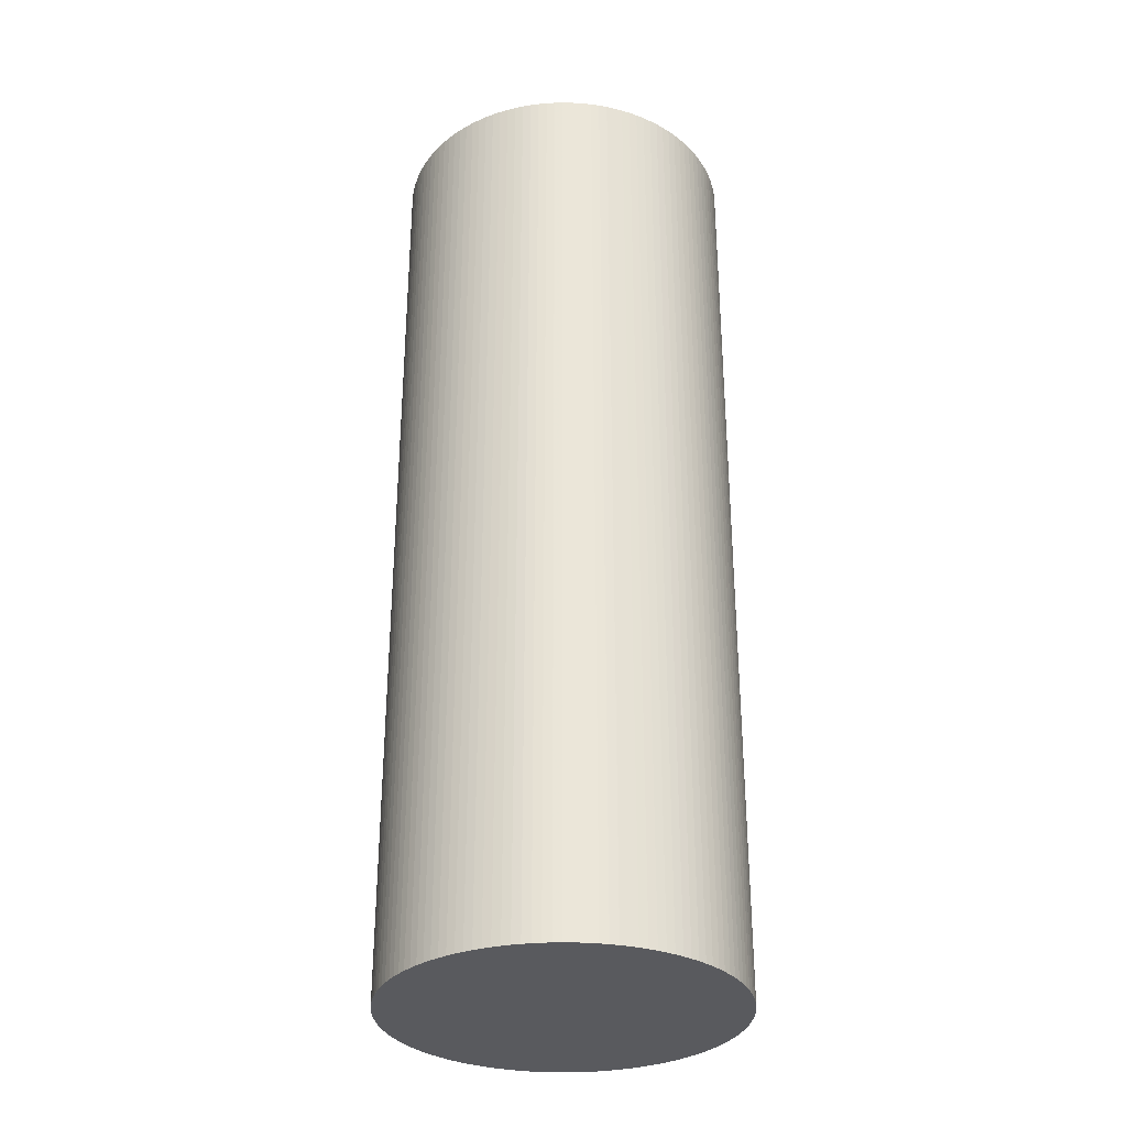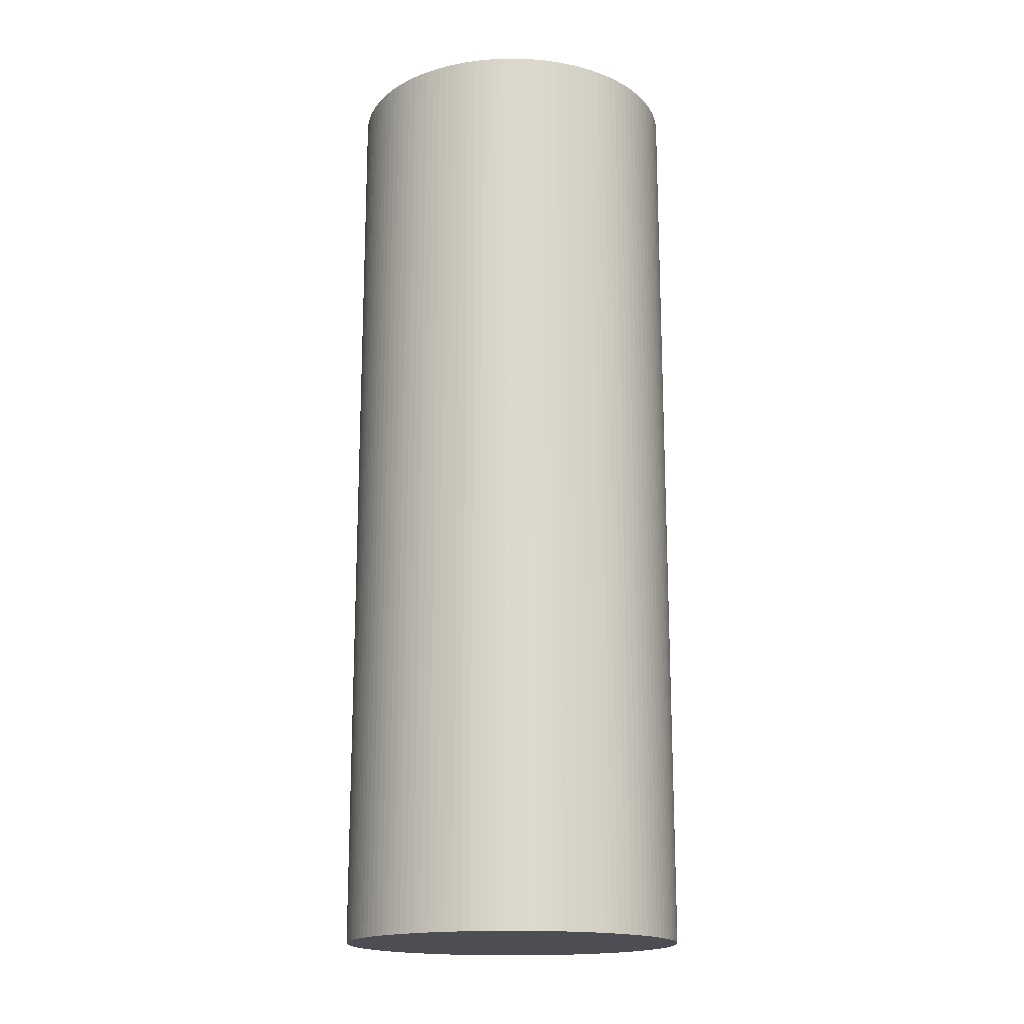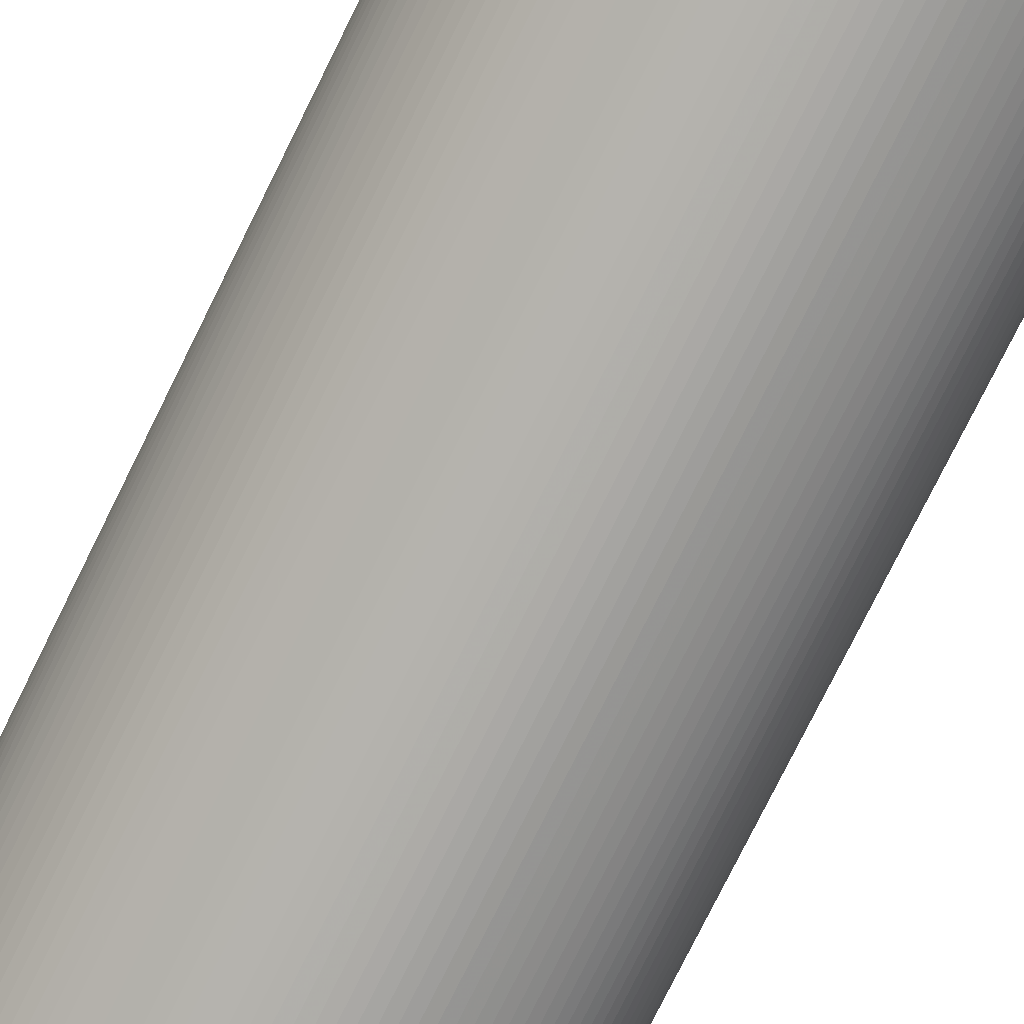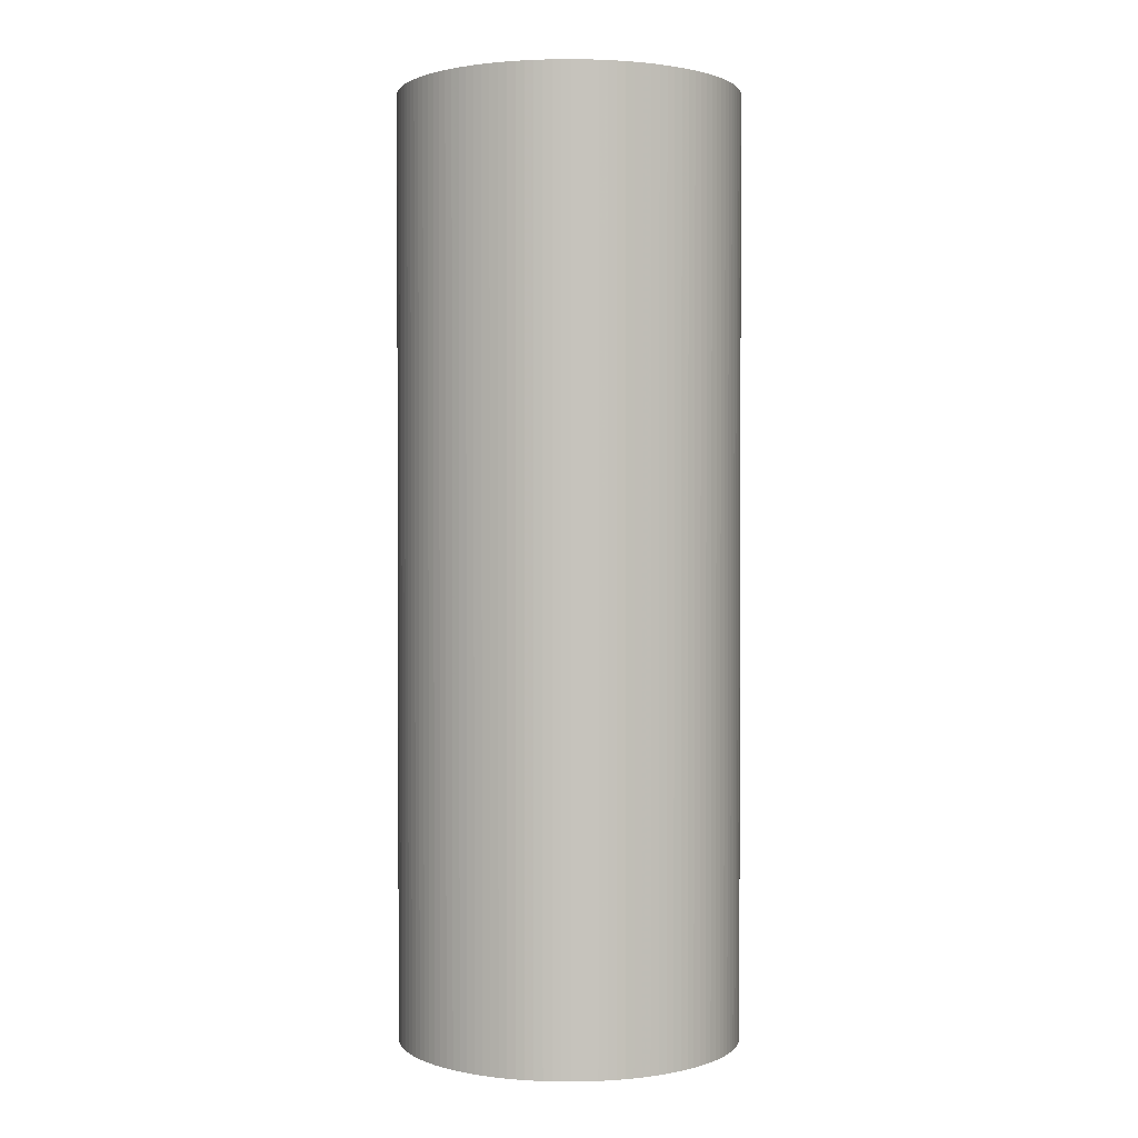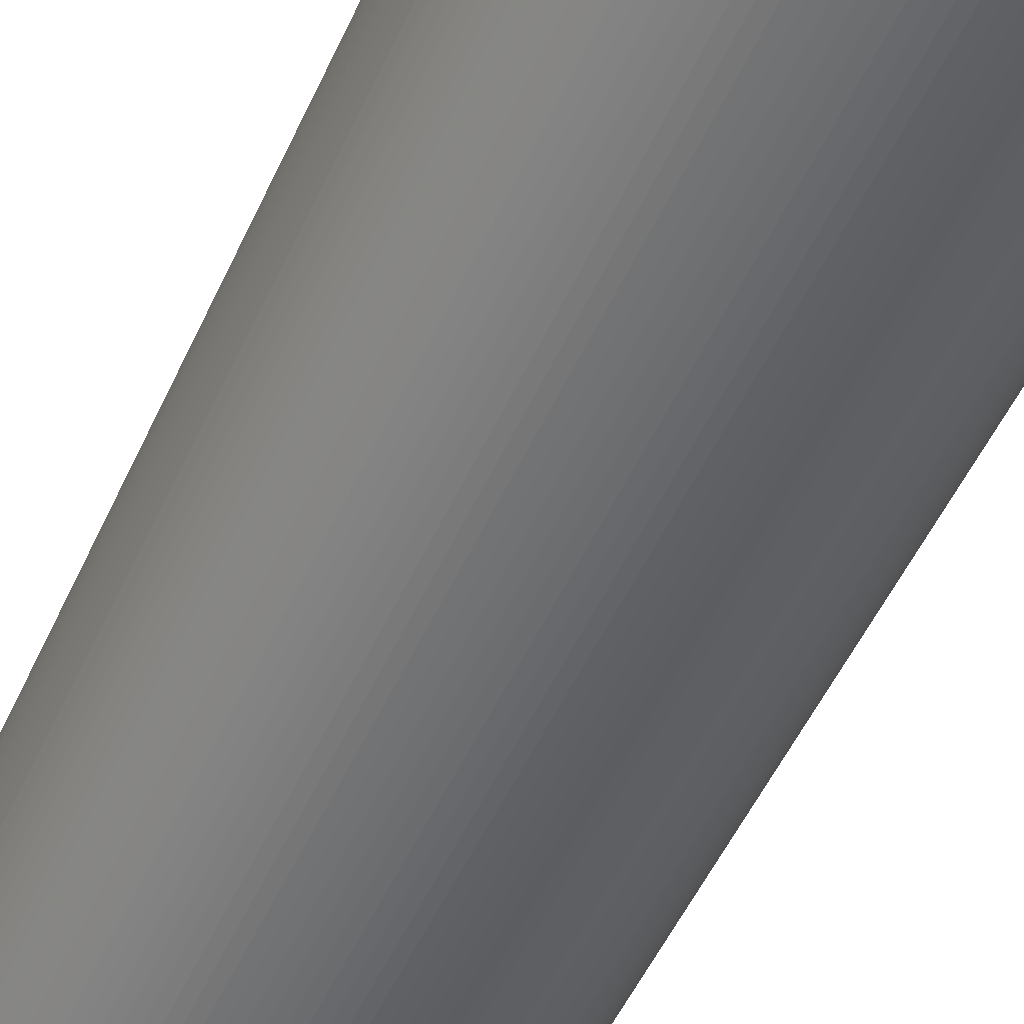
<metadata>
{"format":"obj","ext":"obj","renderer":"f3d","projection":"perspective","resolution":1024,"background":"white","views":[{"elev":-31.7,"azim":66.6,"up":"+Y"},{"elev":-17.4,"azim":62.7,"up":"+Y"},{"elev":-78.0,"azim":153.6,"up":"+Z"},{"elev":1.4,"azim":-40.7,"up":"+Y"},{"elev":-51.5,"azim":-23.9,"up":"+Z"}]}
</metadata>
<code>
v 1.456 0.1035 4.252
v 1.456 0.1035 4.251
v 1.457 0.1035 4.25
v 1.457 0.1035 4.248
v 1.458 0.1035 4.246
v 1.458 0.1035 4.244
v 1.458 0.1035 4.242
v 1.458 0.1035 4.24
v 1.458 0.1035 4.238
v 1.458 0.1035 4.236
v 1.458 0.1035 4.235
v 1.458 0.1035 4.233
v 1.457 0.1035 4.231
v 1.457 0.1035 4.229
v 1.456 0.1035 4.227
v 1.456 0.1035 4.225
v 1.455 0.1035 4.224
v 1.454 0.1035 4.222
v 1.453 0.1035 4.22
v 1.452 0.1035 4.219
v 1.451 0.1035 4.217
v 1.45 0.1035 4.216
v 1.449 0.1035 4.214
v 1.448 0.1035 4.213
v 1.446 0.1035 4.211
v 1.445 0.1035 4.21
v 1.443 0.1035 4.209
v 1.442 0.1035 4.208
v 1.44 0.1035 4.207
v 1.439 0.1035 4.206
v 1.437 0.1035 4.205
v 1.435 0.1035 4.204
v 1.434 0.1035 4.204
v 1.432 0.1035 4.203
v 1.43 0.1035 4.203
v 1.428 0.1035 4.202
v 1.426 0.1035 4.202
v 1.424 0.1035 4.202
v 1.422 0.1035 4.201
v 1.421 0.1035 4.201
v 1.419 0.1035 4.201
v 1.417 0.1035 4.202
v 1.415 0.1035 4.202
v 1.413 0.1035 4.202
v 1.411 0.1035 4.203
v 1.409 0.1035 4.203
v 1.408 0.1035 4.204
v 1.406 0.1035 4.204
v 1.404 0.1035 4.205
v 1.403 0.1035 4.206
v 1.401 0.1035 4.207
v 1.399 0.1035 4.208
v 1.398 0.1035 4.209
v 1.396 0.1035 4.21
v 1.395 0.1035 4.212
v 1.394 0.1035 4.213
v 1.392 0.1035 4.214
v 1.391 0.1035 4.216
v 1.39 0.1035 4.217
v 1.389 0.1035 4.219
v 1.388 0.1035 4.22
v 1.387 0.1035 4.222
v 1.386 0.1035 4.224
v 1.386 0.1035 4.226
v 1.385 0.1035 4.227
v 1.385 0.1035 4.228
v 1.384 0.1035 4.23
v 1.384 0.1035 4.232
v 1.383 0.1035 4.234
v 1.383 0.1035 4.236
v 1.383 0.1035 4.238
v 1.383 0.1035 4.239
v 1.383 0.1035 4.241
v 1.383 0.1035 4.243
v 1.384 0.1035 4.245
v 1.384 0.1035 4.247
v 1.384 0.1035 4.249
v 1.385 0.1035 4.251
v 1.386 0.1035 4.252
v 1.386 0.1035 4.254
v 1.387 0.1035 4.256
v 1.388 0.1035 4.258
v 1.389 0.1035 4.259
v 1.39 0.1035 4.261
v 1.391 0.1035 4.262
v 1.392 0.1035 4.264
v 1.394 0.1035 4.265
v 1.395 0.1035 4.266
v 1.396 0.1035 4.268
v 1.398 0.1035 4.269
v 1.399 0.1035 4.27
v 1.401 0.1035 4.271
v 1.403 0.1035 4.272
v 1.404 0.1035 4.273
v 1.406 0.1035 4.274
v 1.408 0.1035 4.274
v 1.41 0.1035 4.275
v 1.411 0.1035 4.275
v 1.413 0.1035 4.276
v 1.415 0.1035 4.276
v 1.417 0.1035 4.276
v 1.419 0.1035 4.276
v 1.421 0.1035 4.277
v 1.423 0.1035 4.276
v 1.425 0.1035 4.276
v 1.426 0.1035 4.276
v 1.428 0.1035 4.276
v 1.43 0.1035 4.275
v 1.432 0.1035 4.275
v 1.434 0.1035 4.274
v 1.435 0.1035 4.273
v 1.437 0.1035 4.273
v 1.439 0.1035 4.272
v 1.441 0.1035 4.271
v 1.442 0.1035 4.27
v 1.444 0.1035 4.269
v 1.445 0.1035 4.268
v 1.446 0.1035 4.266
v 1.448 0.1035 4.265
v 1.449 0.1035 4.264
v 1.45 0.1035 4.262
v 1.451 0.1035 4.261
v 1.452 0.1035 4.259
v 1.453 0.1035 4.257
v 1.454 0.1035 4.256
v 1.455 0.1035 4.254
v 1.456 -0.1029 4.252
v 1.455 -0.1029 4.254
v 1.454 -0.1029 4.256
v 1.453 -0.1029 4.257
v 1.452 -0.1029 4.259
v 1.451 -0.1029 4.261
v 1.45 -0.1029 4.262
v 1.449 -0.1029 4.264
v 1.448 -0.1029 4.265
v 1.446 -0.1029 4.266
v 1.445 -0.1029 4.268
v 1.444 -0.1029 4.269
v 1.442 -0.1029 4.27
v 1.441 -0.1029 4.271
v 1.439 -0.1029 4.272
v 1.437 -0.1029 4.273
v 1.435 -0.1029 4.273
v 1.434 -0.1029 4.274
v 1.432 -0.1029 4.275
v 1.43 -0.1029 4.275
v 1.428 -0.1029 4.276
v 1.426 -0.1029 4.276
v 1.425 -0.1029 4.276
v 1.423 -0.1029 4.276
v 1.421 -0.1029 4.277
v 1.419 -0.1029 4.276
v 1.417 -0.1029 4.276
v 1.415 -0.1029 4.276
v 1.413 -0.1029 4.276
v 1.411 -0.1029 4.275
v 1.41 -0.1029 4.275
v 1.408 -0.1029 4.274
v 1.406 -0.1029 4.274
v 1.404 -0.1029 4.273
v 1.403 -0.1029 4.272
v 1.401 -0.1029 4.271
v 1.399 -0.1029 4.27
v 1.398 -0.1029 4.269
v 1.396 -0.1029 4.268
v 1.395 -0.1029 4.266
v 1.394 -0.1029 4.265
v 1.392 -0.1029 4.264
v 1.391 -0.1029 4.262
v 1.39 -0.1029 4.261
v 1.389 -0.1029 4.259
v 1.388 -0.1029 4.258
v 1.387 -0.1029 4.256
v 1.386 -0.1029 4.254
v 1.386 -0.1029 4.252
v 1.385 -0.1029 4.251
v 1.384 -0.1029 4.249
v 1.384 -0.1029 4.247
v 1.384 -0.1029 4.245
v 1.383 -0.1029 4.243
v 1.383 -0.1029 4.241
v 1.383 -0.1029 4.239
v 1.383 -0.1029 4.238
v 1.383 -0.1029 4.236
v 1.383 -0.1029 4.234
v 1.384 -0.1029 4.232
v 1.384 -0.1029 4.23
v 1.385 -0.1029 4.228
v 1.385 -0.1029 4.227
v 1.386 -0.1029 4.226
v 1.386 -0.1029 4.224
v 1.387 -0.1029 4.222
v 1.388 -0.1029 4.22
v 1.389 -0.1029 4.219
v 1.39 -0.1029 4.217
v 1.391 -0.1029 4.216
v 1.392 -0.1029 4.214
v 1.394 -0.1029 4.213
v 1.395 -0.1029 4.212
v 1.396 -0.1029 4.21
v 1.398 -0.1029 4.209
v 1.399 -0.1029 4.208
v 1.401 -0.1029 4.207
v 1.403 -0.1029 4.206
v 1.404 -0.1029 4.205
v 1.406 -0.1029 4.204
v 1.408 -0.1029 4.204
v 1.409 -0.1029 4.203
v 1.411 -0.1029 4.203
v 1.413 -0.1029 4.202
v 1.415 -0.1029 4.202
v 1.417 -0.1029 4.202
v 1.419 -0.1029 4.201
v 1.421 -0.1029 4.201
v 1.422 -0.1029 4.201
v 1.424 -0.1029 4.202
v 1.426 -0.1029 4.202
v 1.428 -0.1029 4.202
v 1.43 -0.1029 4.203
v 1.432 -0.1029 4.203
v 1.434 -0.1029 4.204
v 1.435 -0.1029 4.204
v 1.437 -0.1029 4.205
v 1.439 -0.1029 4.206
v 1.44 -0.1029 4.207
v 1.442 -0.1029 4.208
v 1.443 -0.1029 4.209
v 1.445 -0.1029 4.21
v 1.446 -0.1029 4.211
v 1.448 -0.1029 4.213
v 1.449 -0.1029 4.214
v 1.45 -0.1029 4.216
v 1.451 -0.1029 4.217
v 1.452 -0.1029 4.219
v 1.453 -0.1029 4.22
v 1.454 -0.1029 4.222
v 1.455 -0.1029 4.224
v 1.456 -0.1029 4.225
v 1.456 -0.1029 4.227
v 1.457 -0.1029 4.229
v 1.457 -0.1029 4.231
v 1.458 -0.1029 4.233
v 1.458 -0.1029 4.235
v 1.458 -0.1029 4.236
v 1.458 -0.1029 4.238
v 1.458 -0.1029 4.24
v 1.458 -0.1029 4.242
v 1.458 -0.1029 4.244
v 1.458 -0.1029 4.246
v 1.457 -0.1029 4.248
v 1.457 -0.1029 4.25
v 1.456 -0.1029 4.251
f 1 2 3
f 1 3 4
f 1 4 5
f 1 5 6
f 1 6 7
f 1 7 8
f 1 8 9
f 1 9 10
f 1 10 11
f 1 11 12
f 1 12 13
f 1 13 14
f 1 14 15
f 1 15 16
f 1 16 17
f 1 17 18
f 1 18 19
f 1 19 20
f 1 20 21
f 1 21 22
f 1 22 23
f 1 23 24
f 1 24 25
f 1 25 26
f 1 26 27
f 1 27 28
f 1 28 29
f 1 29 30
f 1 30 31
f 1 31 32
f 1 32 33
f 1 33 34
f 1 34 35
f 1 35 36
f 1 36 37
f 1 37 38
f 1 38 39
f 1 39 40
f 1 40 41
f 1 41 42
f 1 42 43
f 1 43 44
f 1 44 45
f 1 45 46
f 1 46 47
f 1 47 48
f 1 48 49
f 1 49 50
f 1 50 51
f 1 51 52
f 1 52 53
f 1 53 54
f 1 54 55
f 1 55 56
f 1 56 57
f 1 57 58
f 1 58 59
f 1 59 60
f 1 60 61
f 1 61 62
f 1 62 63
f 1 63 64
f 1 64 65
f 1 65 66
f 1 66 67
f 1 67 68
f 1 68 69
f 1 69 70
f 1 70 71
f 1 71 72
f 1 72 73
f 1 73 74
f 1 74 75
f 1 75 76
f 1 76 77
f 1 77 78
f 1 78 79
f 1 79 80
f 1 80 81
f 1 81 82
f 1 82 83
f 1 83 84
f 1 84 85
f 1 85 86
f 1 86 87
f 1 87 88
f 1 88 89
f 1 89 90
f 1 90 91
f 1 91 92
f 1 92 93
f 1 93 94
f 1 94 95
f 1 95 96
f 1 96 97
f 1 97 98
f 1 98 99
f 1 99 100
f 1 100 101
f 1 101 102
f 1 102 103
f 1 103 104
f 1 104 105
f 1 105 106
f 1 106 107
f 1 107 108
f 1 108 109
f 1 109 110
f 1 110 111
f 1 111 112
f 1 112 113
f 1 113 114
f 1 114 115
f 1 115 116
f 1 116 117
f 1 117 118
f 1 118 119
f 1 119 120
f 1 120 121
f 1 121 122
f 1 122 123
f 1 123 124
f 1 124 125
f 1 125 126
f 127 128 129
f 127 129 130
f 127 130 131
f 127 131 132
f 127 132 133
f 127 133 134
f 127 134 135
f 127 135 136
f 127 136 137
f 127 137 138
f 127 138 139
f 127 139 140
f 127 140 141
f 127 141 142
f 127 142 143
f 127 143 144
f 127 144 145
f 127 145 146
f 127 146 147
f 127 147 148
f 127 148 149
f 127 149 150
f 127 150 151
f 127 151 152
f 127 152 153
f 127 153 154
f 127 154 155
f 127 155 156
f 127 156 157
f 127 157 158
f 127 158 159
f 127 159 160
f 127 160 161
f 127 161 162
f 127 162 163
f 127 163 164
f 127 164 165
f 127 165 166
f 127 166 167
f 127 167 168
f 127 168 169
f 127 169 170
f 127 170 171
f 127 171 172
f 127 172 173
f 127 173 174
f 127 174 175
f 127 175 176
f 127 176 177
f 127 177 178
f 127 178 179
f 127 179 180
f 127 180 181
f 127 181 182
f 127 182 183
f 127 183 184
f 127 184 185
f 127 185 186
f 127 186 187
f 127 187 188
f 127 188 189
f 127 189 190
f 127 190 191
f 127 191 192
f 127 192 193
f 127 193 194
f 127 194 195
f 127 195 196
f 127 196 197
f 127 197 198
f 127 198 199
f 127 199 200
f 127 200 201
f 127 201 202
f 127 202 203
f 127 203 204
f 127 204 205
f 127 205 206
f 127 206 207
f 127 207 208
f 127 208 209
f 127 209 210
f 127 210 211
f 127 211 212
f 127 212 213
f 127 213 214
f 127 214 215
f 127 215 216
f 127 216 217
f 127 217 218
f 127 218 219
f 127 219 220
f 127 220 221
f 127 221 222
f 127 222 223
f 127 223 224
f 127 224 225
f 127 225 226
f 127 226 227
f 127 227 228
f 127 228 229
f 127 229 230
f 127 230 231
f 127 231 232
f 127 232 233
f 127 233 234
f 127 234 235
f 127 235 236
f 127 236 237
f 127 237 238
f 127 238 239
f 127 239 240
f 127 240 241
f 127 241 242
f 127 242 243
f 127 243 244
f 127 244 245
f 127 245 246
f 127 246 247
f 127 247 248
f 127 248 249
f 127 249 250
f 127 250 251
f 127 251 252
f 1 128 127
f 128 1 126
f 129 128 126
f 129 126 125
f 130 129 125
f 130 125 124
f 131 130 124
f 131 124 123
f 132 131 123
f 132 123 122
f 133 132 122
f 133 122 121
f 134 133 121
f 134 121 120
f 135 134 120
f 135 120 119
f 136 135 119
f 136 119 118
f 137 136 118
f 137 118 117
f 138 137 117
f 138 117 116
f 139 138 116
f 139 116 115
f 140 139 115
f 140 115 114
f 141 140 114
f 141 114 113
f 142 141 113
f 142 113 112
f 143 142 112
f 143 112 111
f 144 143 111
f 144 111 110
f 145 144 110
f 145 110 109
f 146 145 109
f 146 109 108
f 147 146 108
f 147 108 107
f 148 147 107
f 148 107 106
f 149 148 106
f 149 106 105
f 150 149 105
f 150 105 104
f 151 150 104
f 151 104 103
f 152 151 103
f 152 103 102
f 153 152 102
f 153 102 101
f 154 153 101
f 154 101 100
f 155 154 100
f 155 100 99
f 156 155 99
f 156 99 98
f 157 156 98
f 157 98 97
f 158 157 97
f 158 97 96
f 159 158 96
f 159 96 95
f 160 159 95
f 160 95 94
f 161 160 94
f 161 94 93
f 162 161 93
f 162 93 92
f 163 162 92
f 163 92 91
f 164 163 91
f 164 91 90
f 165 164 90
f 165 90 89
f 166 165 89
f 166 89 88
f 167 166 88
f 167 88 87
f 168 167 87
f 168 87 86
f 169 168 86
f 169 86 85
f 170 169 85
f 170 85 84
f 171 170 84
f 171 84 83
f 172 171 83
f 172 83 82
f 173 172 82
f 173 82 81
f 174 173 81
f 174 81 80
f 175 174 80
f 175 80 79
f 176 175 79
f 176 79 78
f 177 176 78
f 177 78 77
f 178 177 77
f 178 77 76
f 179 178 76
f 179 76 75
f 180 179 75
f 180 75 74
f 181 180 74
f 181 74 73
f 182 181 73
f 182 73 72
f 183 182 72
f 183 72 71
f 184 183 71
f 184 71 70
f 185 184 70
f 185 70 69
f 186 185 69
f 186 69 68
f 187 186 68
f 187 68 67
f 188 187 67
f 188 67 66
f 189 188 66
f 189 66 65
f 190 189 65
f 190 65 64
f 191 190 64
f 191 64 63
f 192 191 63
f 192 63 62
f 193 192 62
f 193 62 61
f 194 193 61
f 194 61 60
f 195 194 60
f 195 60 59
f 196 195 59
f 196 59 58
f 197 196 58
f 197 58 57
f 198 197 57
f 198 57 56
f 199 198 56
f 199 56 55
f 200 199 55
f 200 55 54
f 201 200 54
f 201 54 53
f 202 201 53
f 202 53 52
f 203 202 52
f 203 52 51
f 204 203 51
f 204 51 50
f 205 204 50
f 205 50 49
f 206 205 49
f 206 49 48
f 207 206 48
f 207 48 47
f 208 207 47
f 208 47 46
f 209 208 46
f 209 46 45
f 210 209 45
f 210 45 44
f 211 210 44
f 211 44 43
f 212 211 43
f 212 43 42
f 213 212 42
f 213 42 41
f 214 213 41
f 214 41 40
f 215 214 40
f 215 40 39
f 216 215 39
f 216 39 38
f 217 216 38
f 217 38 37
f 218 217 37
f 218 37 36
f 219 218 36
f 219 36 35
f 220 219 35
f 220 35 34
f 221 220 34
f 221 34 33
f 222 221 33
f 222 33 32
f 223 222 32
f 223 32 31
f 224 223 31
f 224 31 30
f 225 224 30
f 225 30 29
f 226 225 29
f 226 29 28
f 227 226 28
f 227 28 27
f 228 227 27
f 228 27 26
f 229 228 26
f 229 26 25
f 230 229 25
f 230 25 24
f 231 230 24
f 231 24 23
f 232 231 23
f 232 23 22
f 233 232 22
f 233 22 21
f 234 233 21
f 234 21 20
f 235 234 20
f 235 20 19
f 236 235 19
f 236 19 18
f 237 236 18
f 237 18 17
f 238 237 17
f 238 17 16
f 239 238 16
f 239 16 15
f 240 239 15
f 240 15 14
f 241 240 14
f 241 14 13
f 242 241 13
f 242 13 12
f 243 242 12
f 243 12 11
f 244 243 11
f 244 11 10
f 245 244 10
f 245 10 9
f 246 245 9
f 246 9 8
f 247 246 8
f 247 8 7
f 248 247 7
f 248 7 6
f 249 248 6
f 249 6 5
f 250 249 5
f 250 5 4
f 251 250 4
f 251 4 3
f 252 251 3
f 252 3 2
f 127 252 2
f 1 127 2

</code>
